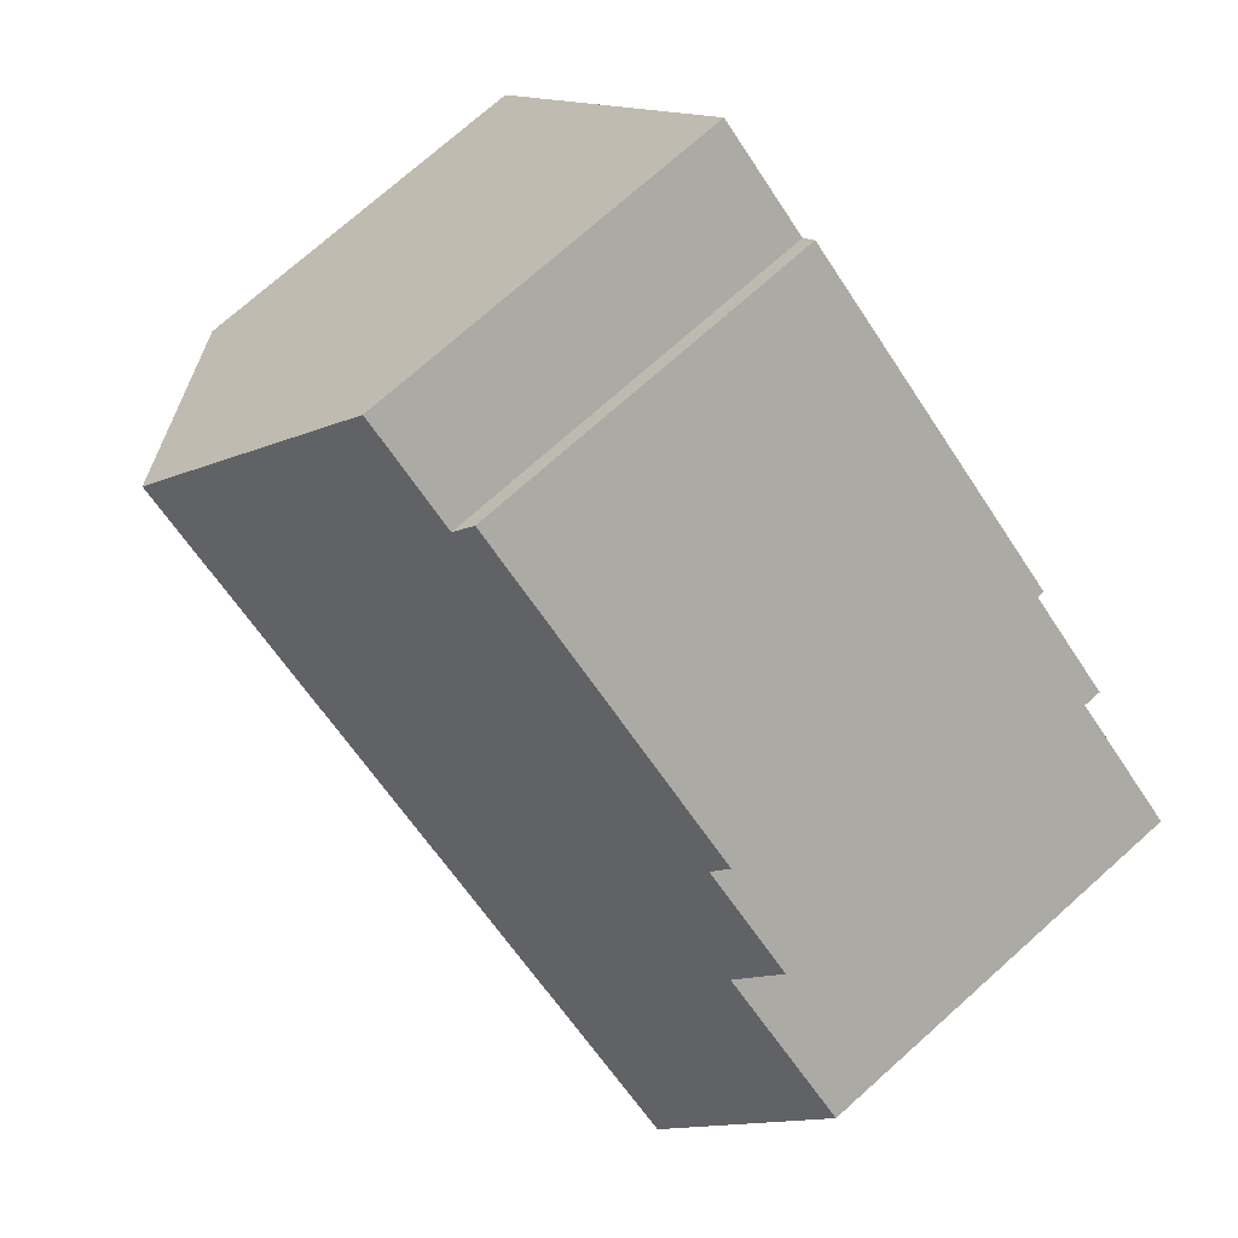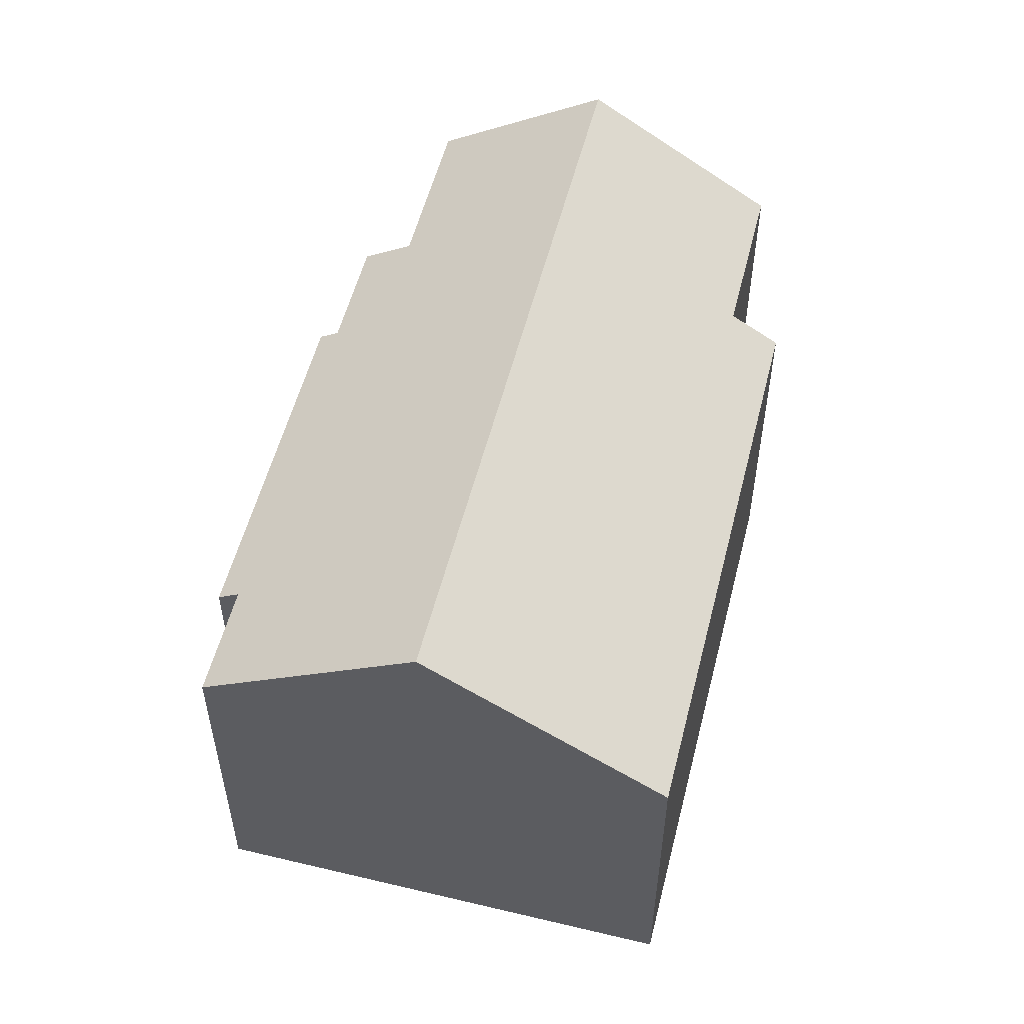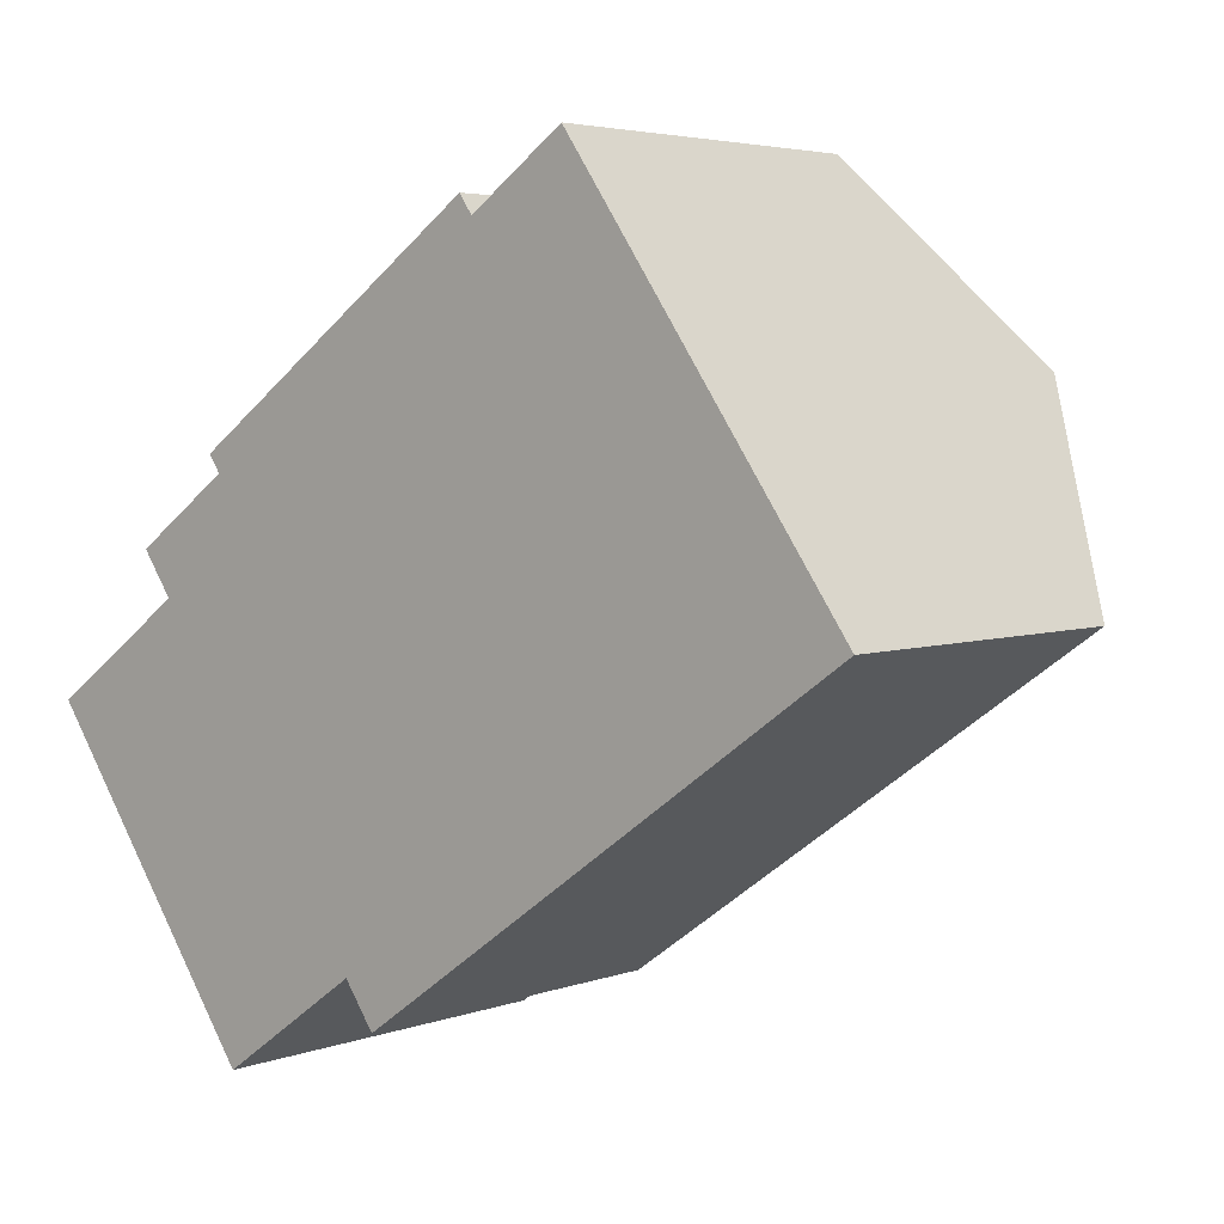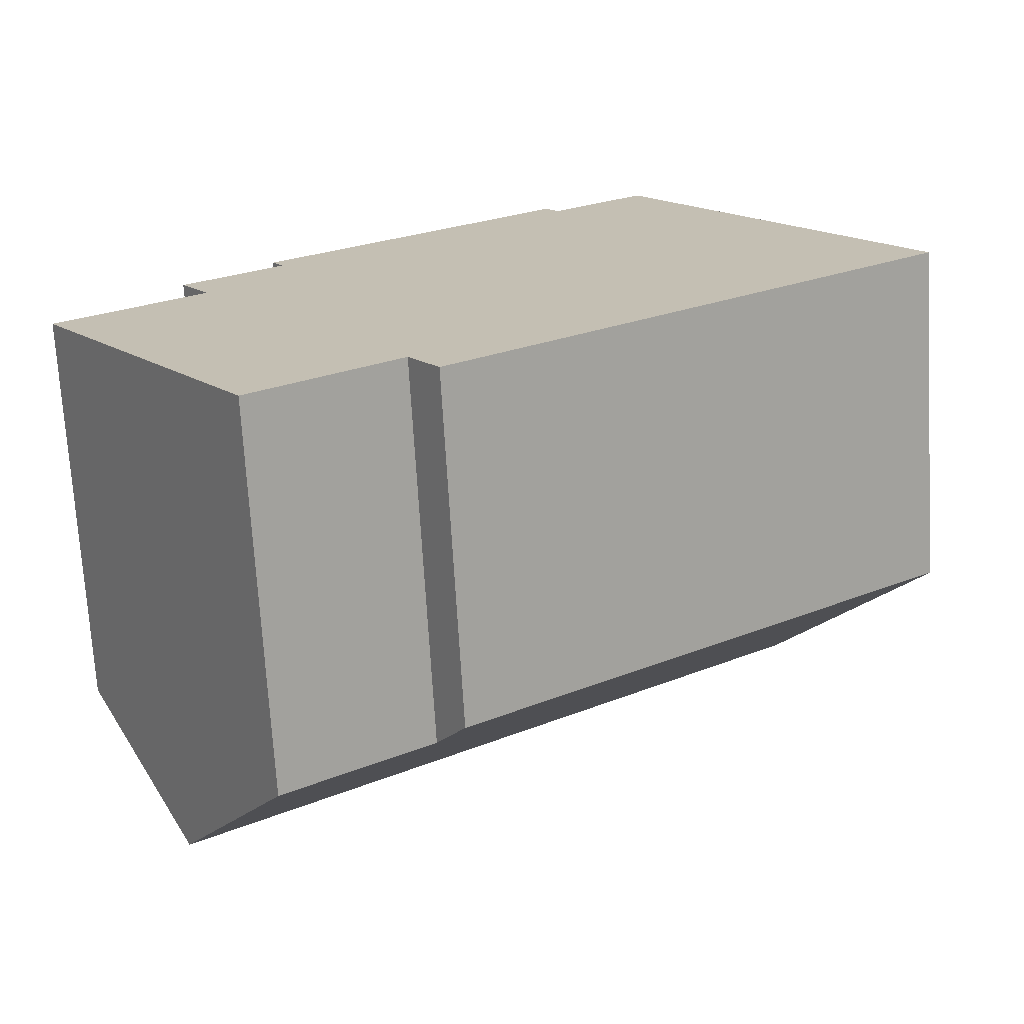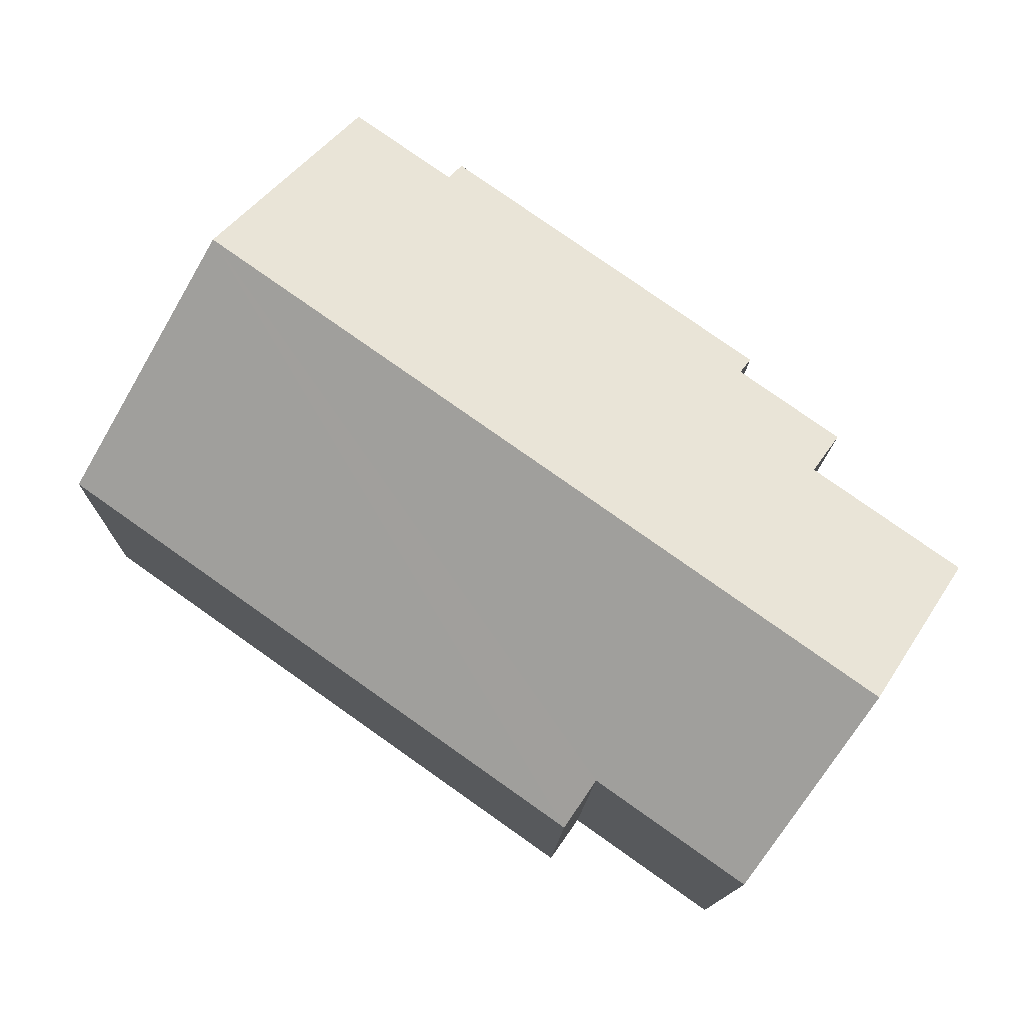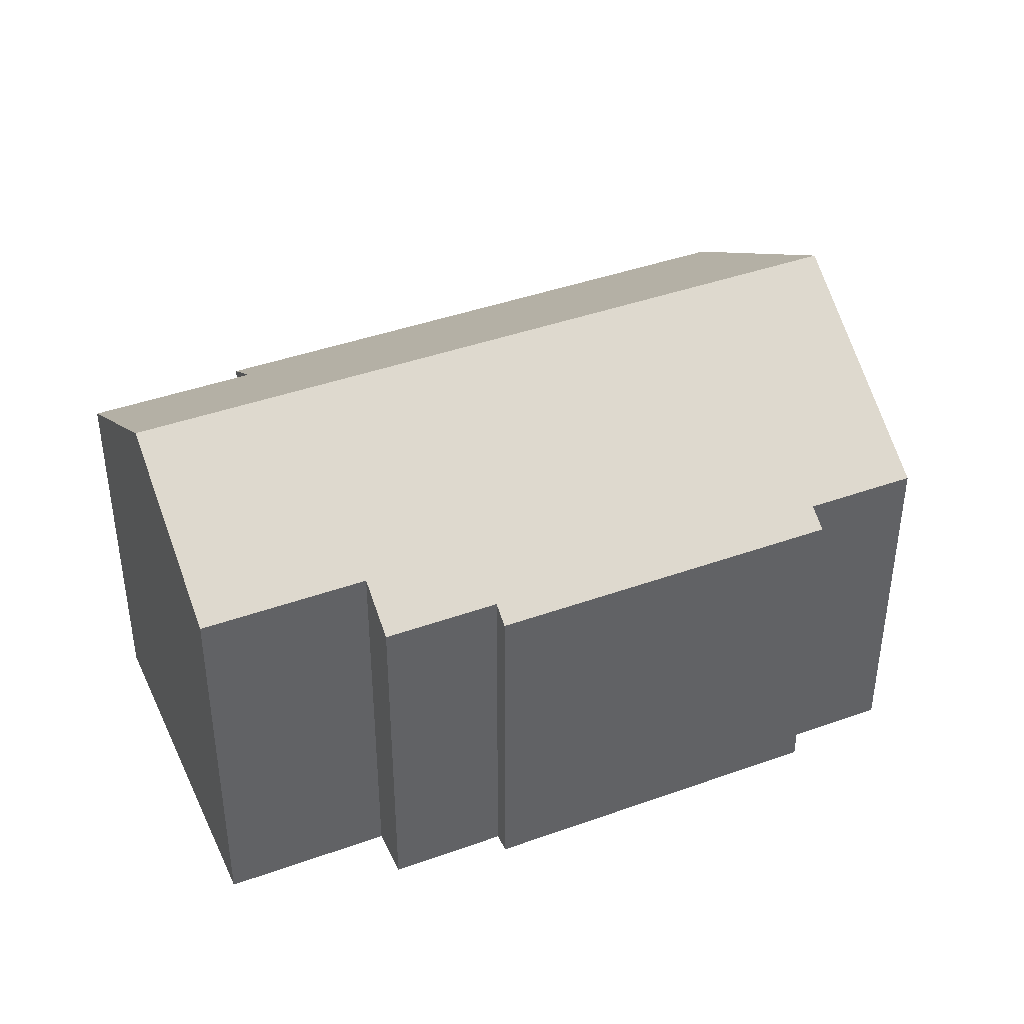
<metadata>
{"format":"obj","ext":"obj","renderer":"f3d","projection":"perspective","resolution":1024,"background":"white","views":[{"elev":74.8,"azim":-131.6,"up":"+Z"},{"elev":54.8,"azim":69.0,"up":"+Y"},{"elev":4.2,"azim":40.3,"up":"+Z"},{"elev":-71.6,"azim":3.4,"up":"+Z"},{"elev":-13.2,"azim":178.8,"up":"+Z"},{"elev":41.6,"azim":-58.6,"up":"+Y"}]}
</metadata>
<code>
v  9.445 8.392 -6.113
v  17.76 12.16 7.199
v  21.27 8.392 2.218
v  8.72 9.17 -5.084
v  2.502 12.16 -3.551
v  5.287 9.17 -7.503
v  11.96 8.392 10.57
v  12.28 8.729 10.12
v  4.756 8.392 5.492
v  0 9.474 5.801e-16
v  3.409 9.474 2.403
v  2.685 8.696 3.431
v  5.039 8.696 5.09
v  14.56 8.73 11.73
v  0 0 0
v  3.409 -1.471e-16 2.403
v  2.685 -2.101e-16 3.431
v  5.039 -3.117e-16 5.09
v  4.756 -3.363e-16 5.492
v  11.96 -6.472e-16 10.57
v  14.56 -7.185e-16 11.73
v  12.28 -6.199e-16 10.12
v  8.72 3.113e-16 -5.084
v  9.445 3.743e-16 -6.113
v  2.502 2.174e-16 -3.551
v  5.287 4.594e-16 -7.503
v  21.27 -1.358e-16 2.218
v  17.76 -4.408e-16 7.199
g defaultobject
f 1 2 3
f 2 1 4
f 2 4 5
f 5 4 6
f 7 8 9
f 10 2 5
f 2 10 11
f 2 11 12
f 2 12 13
f 2 13 9
f 2 9 8
f 2 8 14
f 15 11 10
f 11 15 16
f 17 13 12
f 13 17 18
f 19 7 9
f 7 19 20
f 8 21 14
f 21 8 22
f 16 12 11
f 12 16 17
f 18 9 13
f 9 18 19
f 1 23 4
f 23 1 24
f 6 10 5
f 10 6 15
f 15 6 25
f 25 6 26
f 7 22 8
f 22 7 20
f 21 2 14
f 2 21 3
f 3 21 27
f 27 21 28
f 27 1 3
f 1 27 24
f 23 6 4
f 6 23 26
f 19 22 20
f 15 23 16
f 23 15 26
f 26 15 25
f 22 28 21
f 28 22 27
f 27 22 24
f 24 22 18
f 18 22 19
f 24 18 23
f 23 18 17
f 23 17 16

</code>
